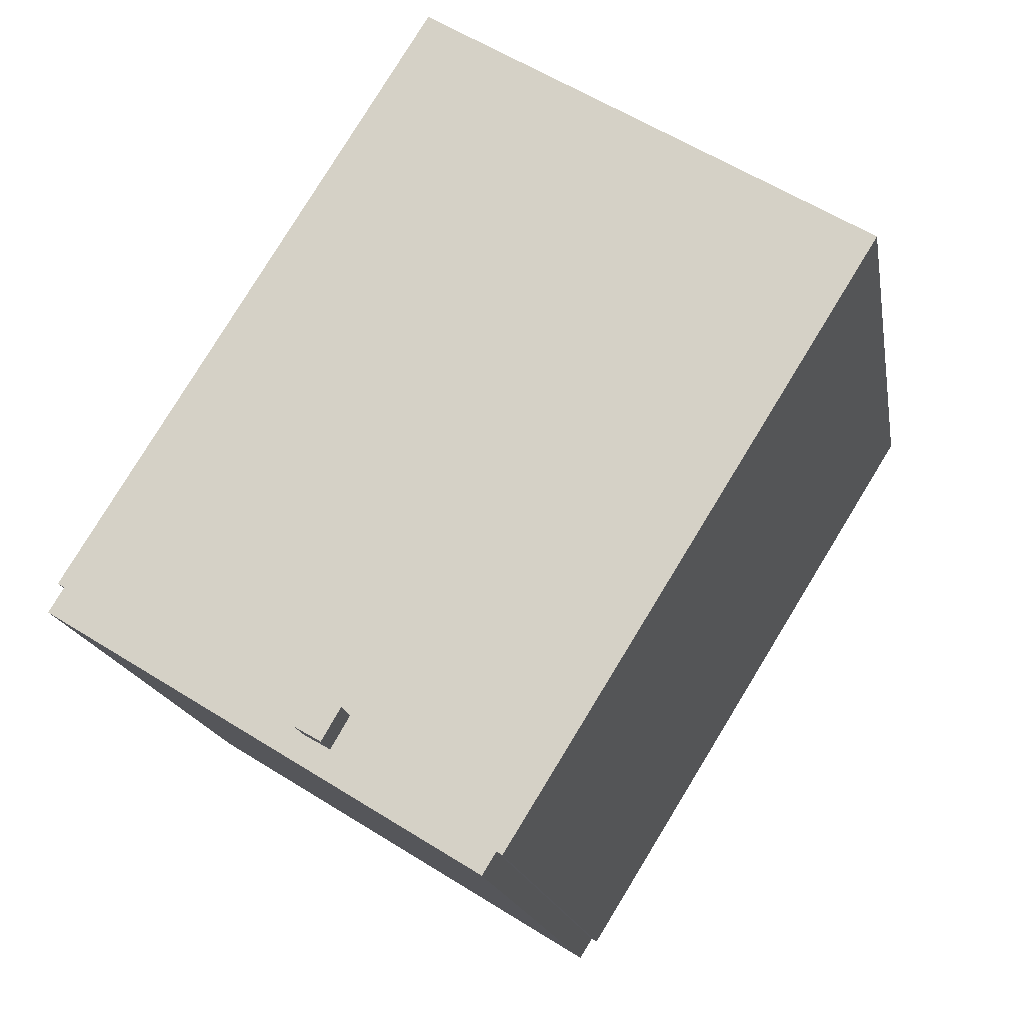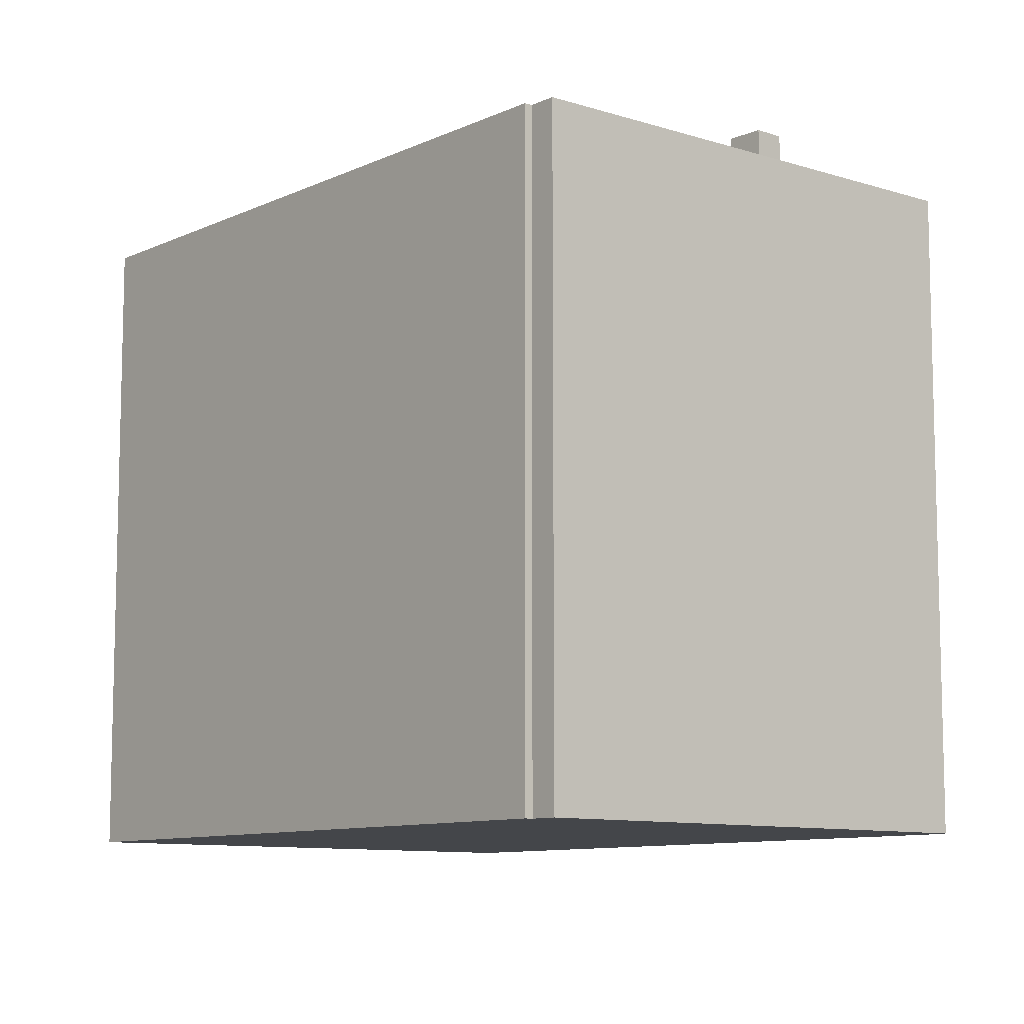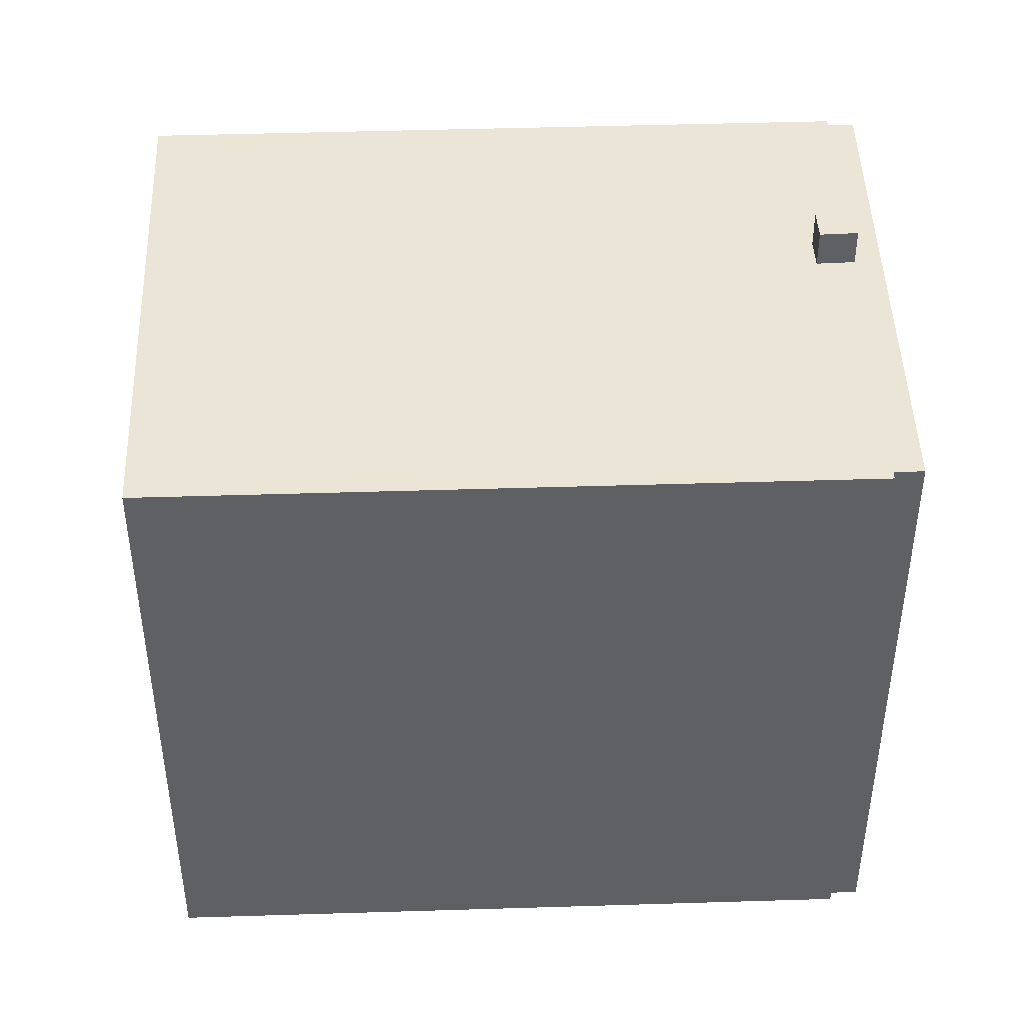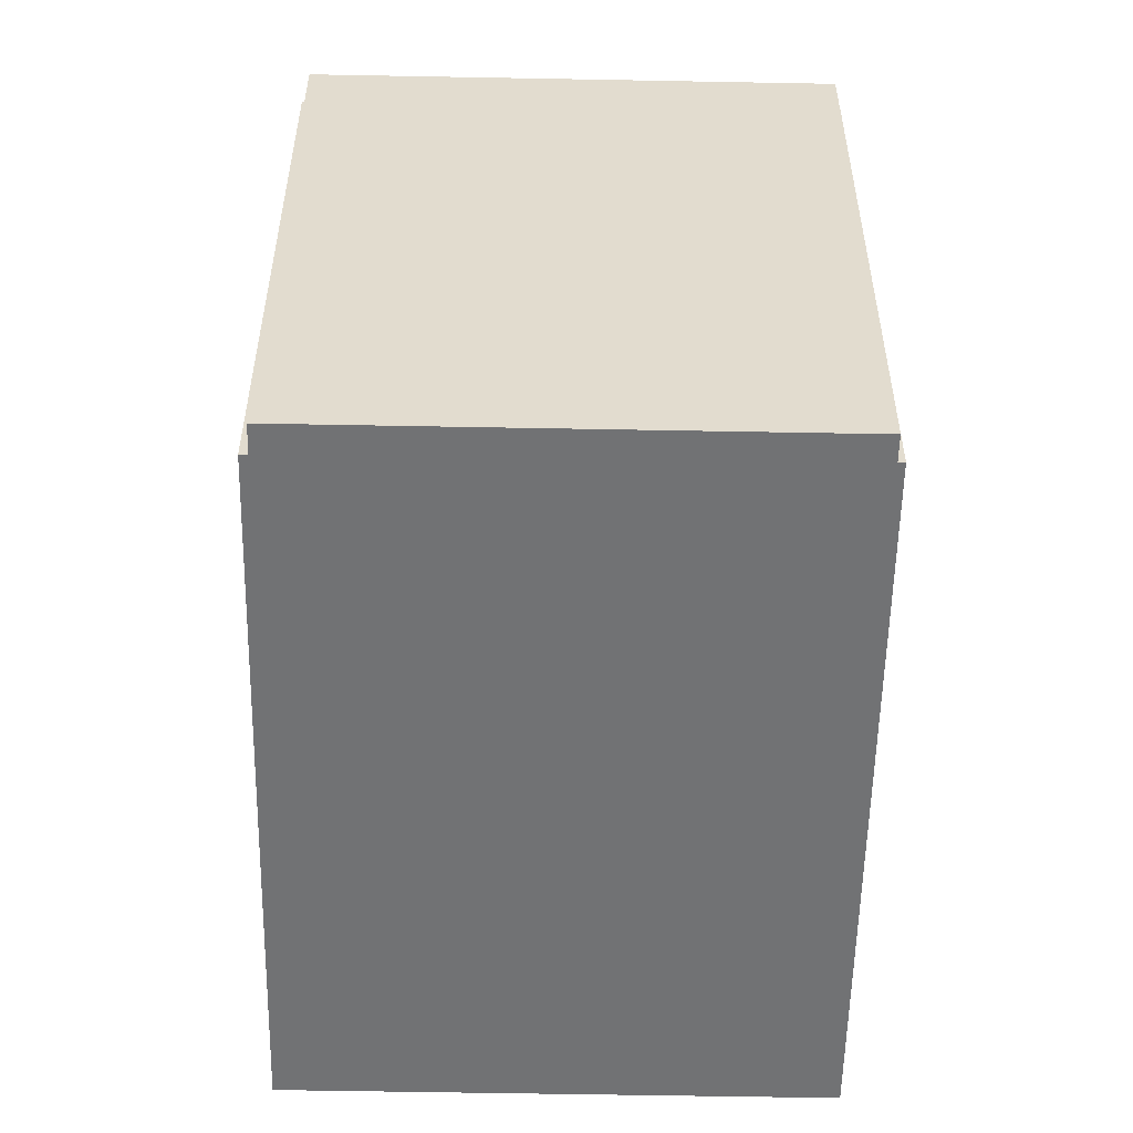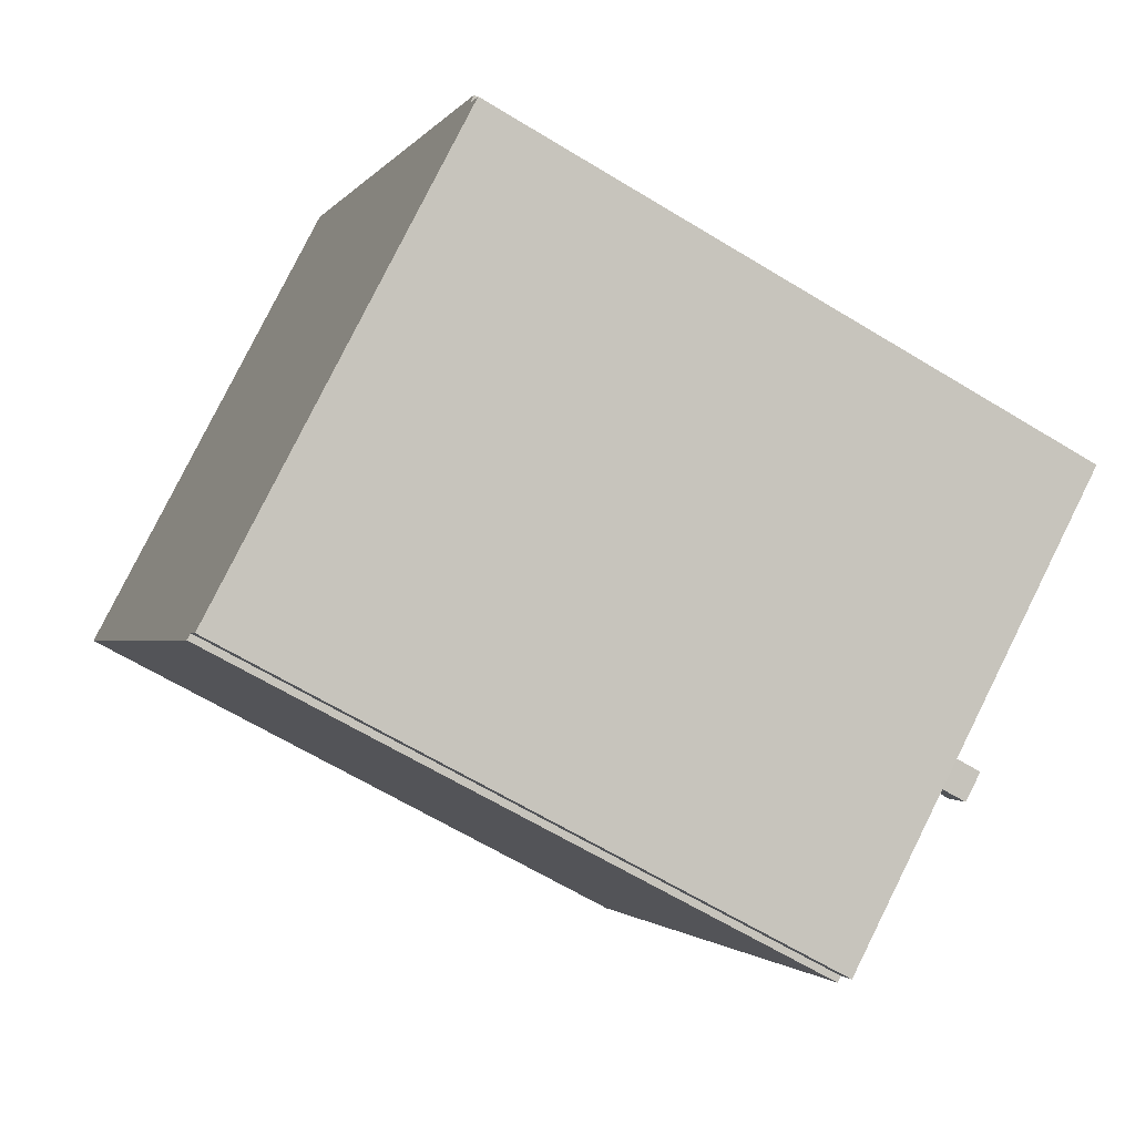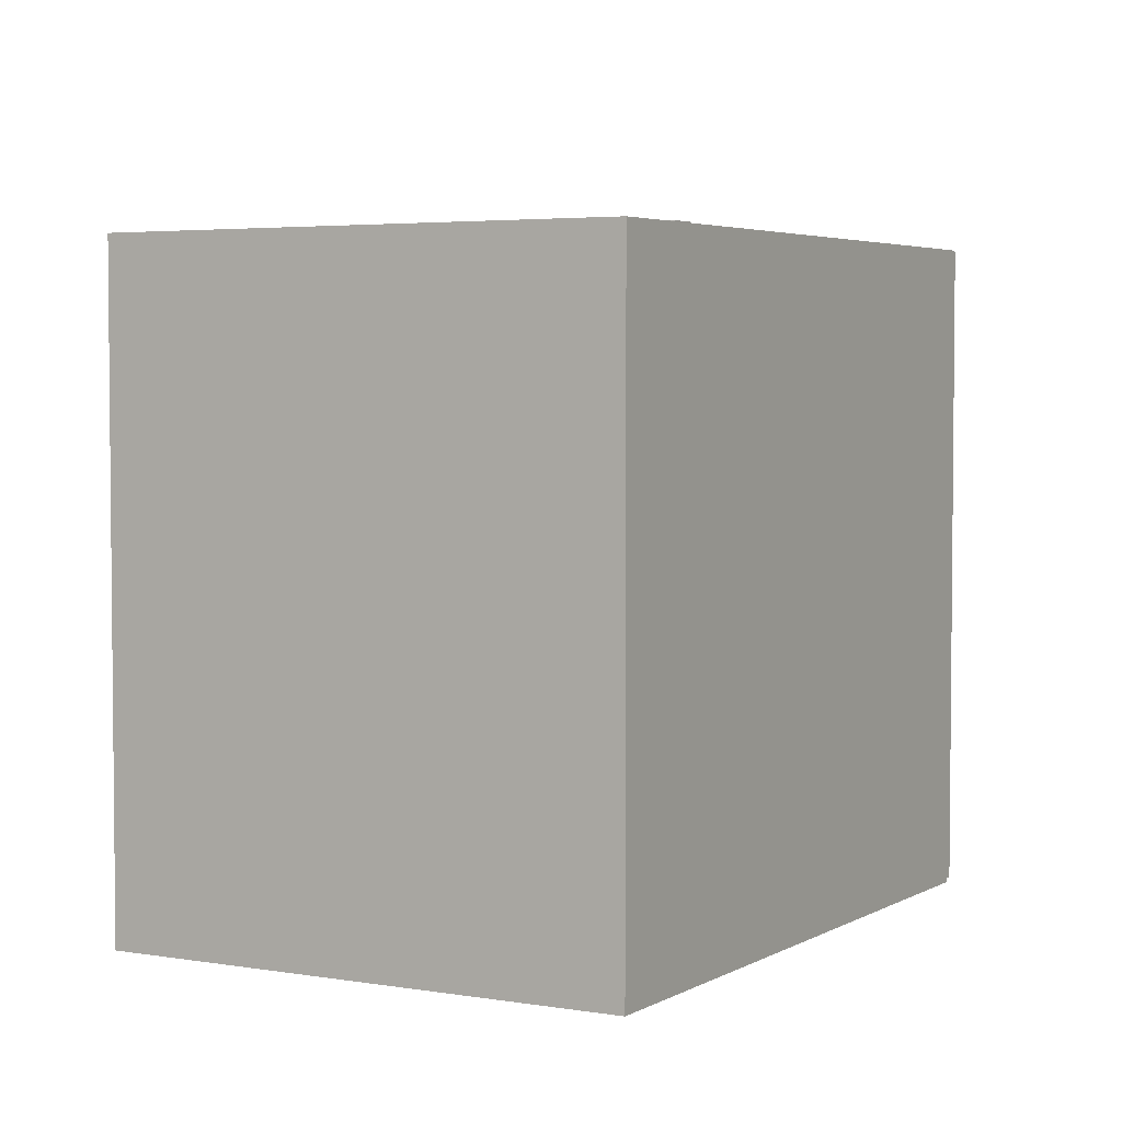
<metadata>
{"format":"obj","ext":"obj","renderer":"f3d","projection":"perspective","resolution":1024,"background":"white","views":[{"elev":-17.0,"azim":-170.4,"up":"+Z"},{"elev":-9.6,"azim":108.3,"up":"+Y"},{"elev":46.0,"azim":56.1,"up":"+Y"},{"elev":-55.6,"azim":147.0,"up":"+Y"},{"elev":-63.7,"azim":58.3,"up":"+Z"},{"elev":3.8,"azim":-2.1,"up":"+Y"}]}
</metadata>
<code>
v 3.542 7.879 -7.386
v 9.545 7.879 -3.606
v 3.55 7.879 -7.401
v 3.55 7.879 -7.401
v 9.545 7.879 -3.606
v 9.917 7.879 -4.204
v -0.9808 7.879 -10.23
v 3.55 7.879 -7.401
v -0.6478 7.879 -10.77
v -0.6478 7.879 -10.77
v 3.55 7.879 -7.401
v 9.917 7.879 -4.204
v -0.9808 7.879 -10.23
v 3.124 7.879 -7.649
v 3.55 7.879 -7.401
v -10.07 7.879 4.087
v -0.9808 7.879 -10.23
v -1.118 7.879 -10.32
v 3.091 7.879 -6.613
v 9.545 7.879 -3.606
v 3.542 7.879 -7.386
v -10.07 7.879 4.087
v 0.7952 7.879 10.84
v 3.091 7.879 -6.613
v 0.7952 7.879 10.84
v 9.545 7.879 -3.606
v 3.091 7.879 -6.613
v -0.9808 7.879 -10.23
v 2.913 7.879 -7.773
v 3.124 7.879 -7.649
v -0.9808 7.879 -10.23
v 2.454 7.879 -6.985
v 2.913 7.879 -7.773
v -10.07 7.879 4.087
v 2.454 7.879 -6.985
v -0.9808 7.879 -10.23
v -10.07 7.879 4.087
v 3.091 7.879 -6.613
v 2.454 7.879 -6.985
v 0.7952 7.879 10.84
v 9.713 7.879 -3.502
v 9.545 7.879 -3.606
v 2.454 8.776 -6.985
v 3.55 8.776 -7.401
v 2.913 8.776 -7.773
v 3.091 8.776 -6.613
v 0.7952 -7.882 10.84
v 0.7952 7.879 10.84
v -10.07 7.879 4.087
v -10.07 -7.882 4.087
v 0.7952 7.879 10.84
v 0.7952 -7.882 10.84
v 9.713 7.879 -3.502
v 9.713 -7.882 -3.502
v 9.545 7.879 -3.606
v 9.629 -7.882 -3.554
v 9.545 -7.882 -3.606
v 9.629 -7.882 -3.554
v 9.713 7.879 -3.502
v 9.713 -7.882 -3.502
v 9.545 7.879 -3.606
v 9.713 7.879 -3.502
v 9.629 -7.882 -3.554
v 9.917 -7.882 -4.204
v 9.917 7.879 -4.204
v 9.545 -7.882 -3.606
v 9.545 7.879 -3.606
v -0.6478 -7.882 -10.77
v -0.6478 7.879 -10.77
v 9.917 -7.882 -4.204
v 9.917 7.879 -4.204
v -0.9808 7.879 -10.23
v -0.6478 -7.882 -10.77
v -0.9808 -7.882 -10.23
v -0.6478 7.879 -10.77
v -0.9808 -7.882 -10.23
v -1.118 7.879 -10.32
v -0.9808 7.879 -10.23
v -1.118 -7.882 -10.32
v -10.07 7.879 4.087
v -1.118 -7.882 -10.32
v -10.07 -7.882 4.087
v -1.118 7.879 -10.32
v 2.454 7.879 -6.985
v 3.091 8.776 -6.613
v 2.454 8.776 -6.985
v 3.091 7.879 -6.613
v 3.542 7.879 -7.386
v 3.55 7.879 -7.401
v 3.55 8.776 -7.401
v 3.091 8.776 -6.613
v 3.091 7.879 -6.613
v 3.542 7.879 -7.386
v 3.55 8.776 -7.401
v 2.913 8.776 -7.773
v 3.124 7.879 -7.649
v 2.913 7.879 -7.773
v 3.124 7.879 -7.649
v 2.913 8.776 -7.773
v 3.55 8.776 -7.401
v 3.55 7.879 -7.401
v 2.454 7.879 -6.985
v 2.454 8.776 -6.985
v 2.913 7.879 -7.773
v 2.913 8.776 -7.773
v -10.07 -7.882 4.087
v -1.118 -7.882 -10.32
v -0.9808 -7.882 -10.23
v -0.6478 -7.882 -10.77
v 9.917 -7.882 -4.204
v 9.545 -7.882 -3.606
v 0.7952 -7.882 10.84
v 9.629 -7.882 -3.554
v 9.713 -7.882 -3.502
g CDNNDG02_0018410
f 1 2 3
f 4 5 6
f 7 8 9
f 10 11 12
f 13 14 15
f 16 17 18
f 19 20 21
f 22 23 24
f 25 26 27
f 28 29 30
f 31 32 33
f 34 35 36
f 37 38 39
f 40 41 42
f 43 44 45
f 44 43 46
f 47 48 49
f 49 50 47
f 51 52 53
f 54 53 52
f 55 56 57
f 58 59 60
f 61 62 63
f 64 65 66
f 66 65 67
f 68 69 70
f 71 70 69
f 72 73 74
f 72 75 73
f 76 77 78
f 77 76 79
f 80 81 82
f 80 83 81
f 84 85 86
f 85 84 87
f 88 89 90
f 91 92 93
f 93 94 91
f 95 96 97
f 98 99 100
f 100 101 98
f 102 103 104
f 104 103 105
f 106 107 108
f 108 109 110
f 108 110 111
f 106 108 111
f 106 111 112
f 112 113 114
f 112 111 113

</code>
